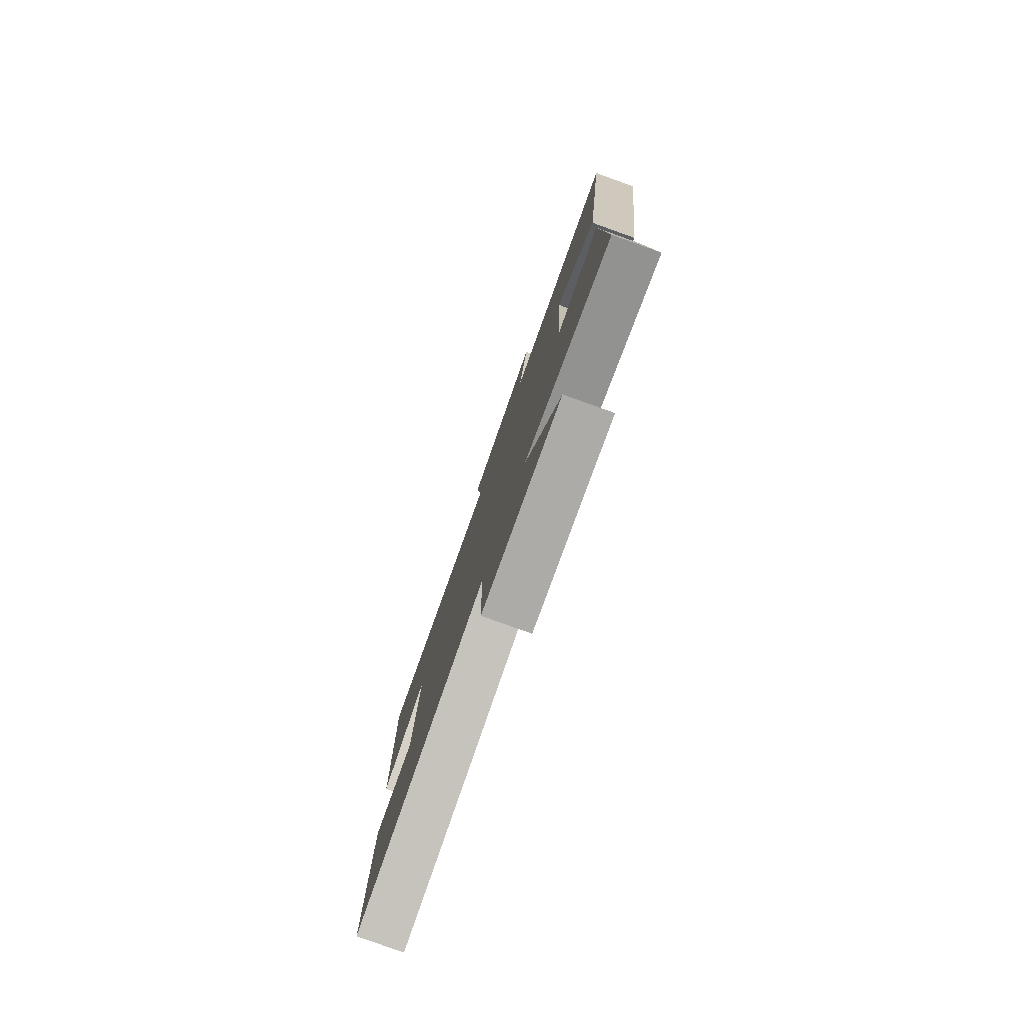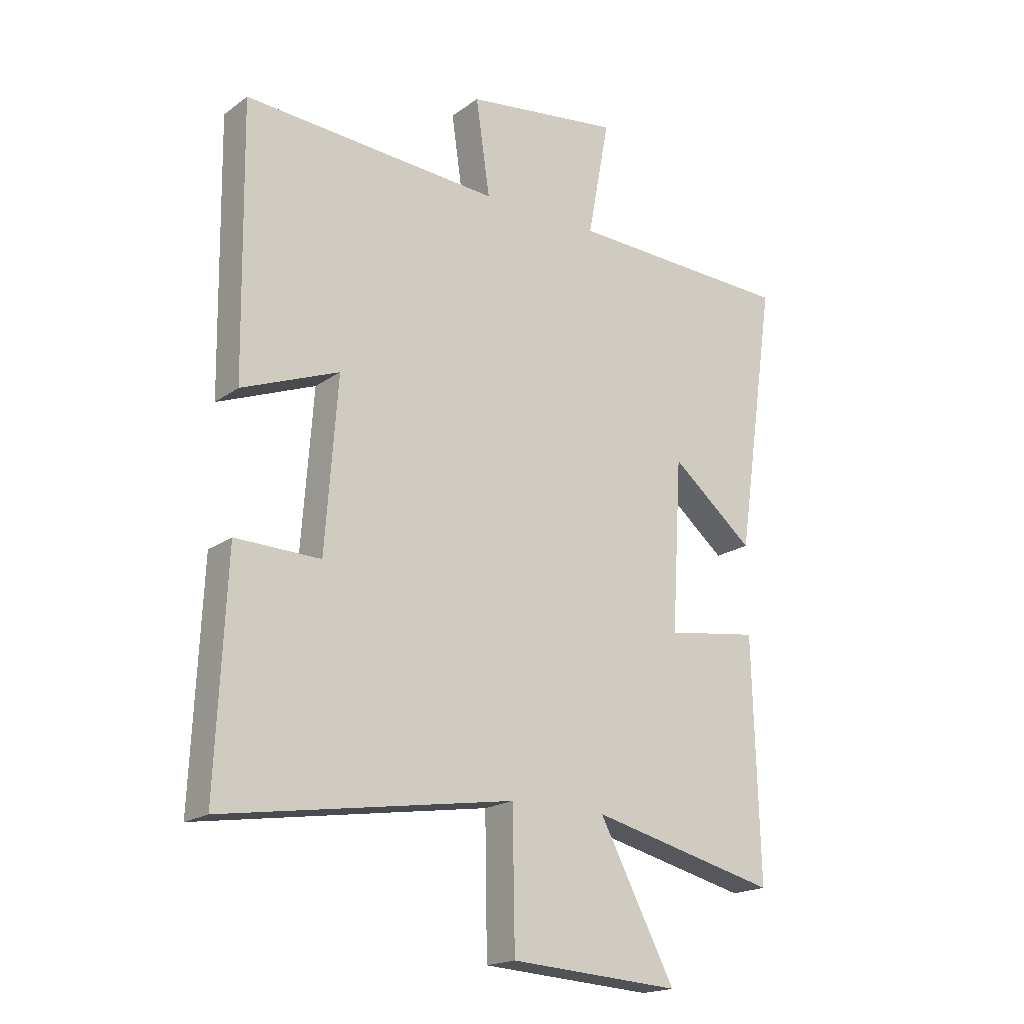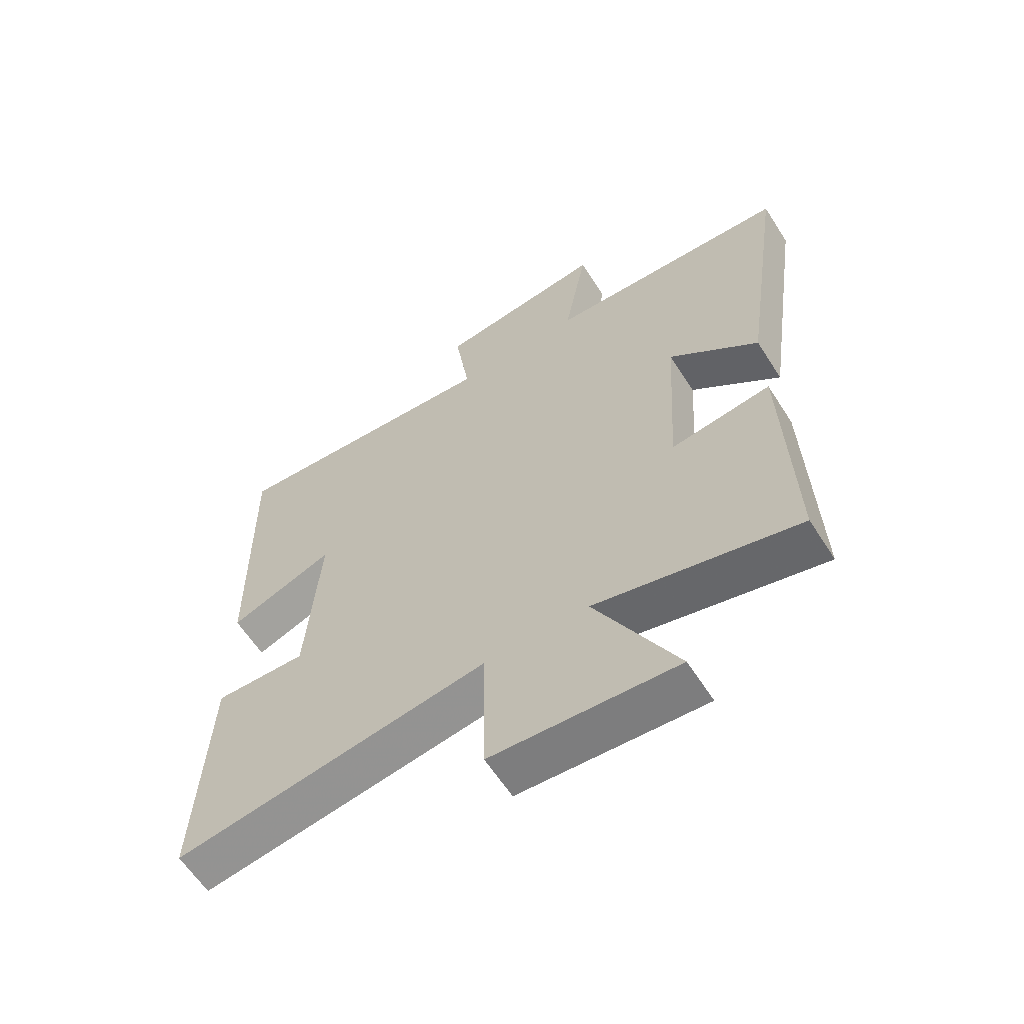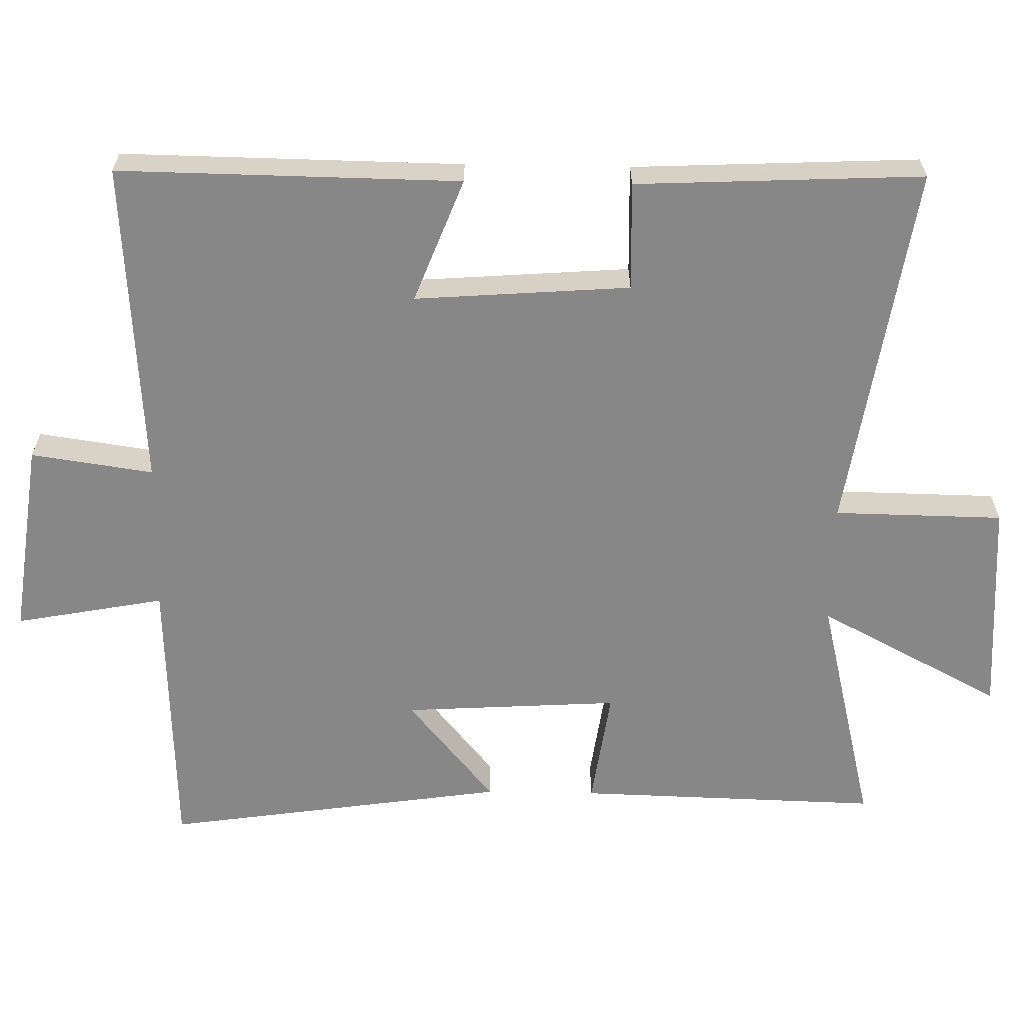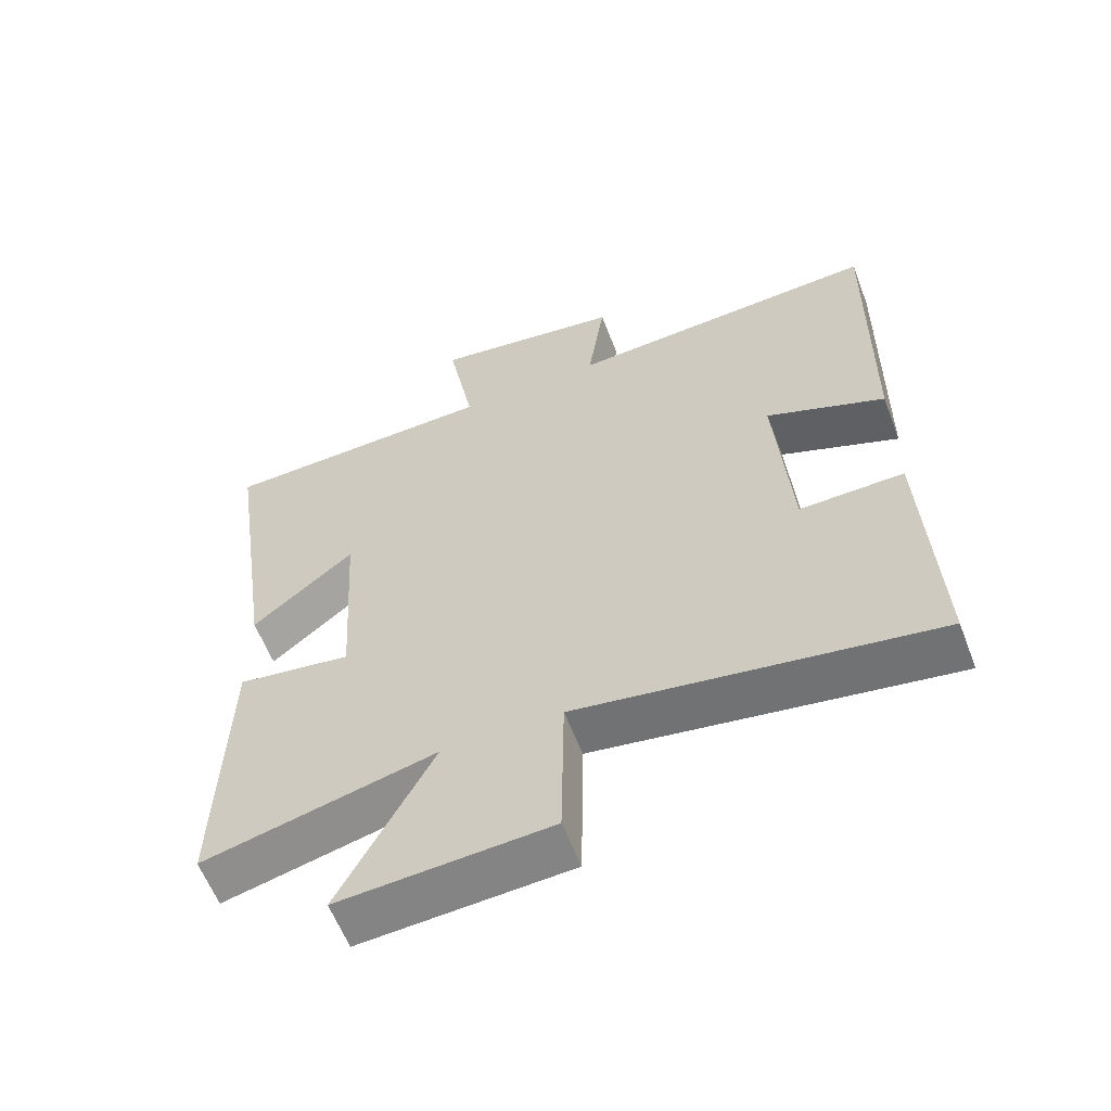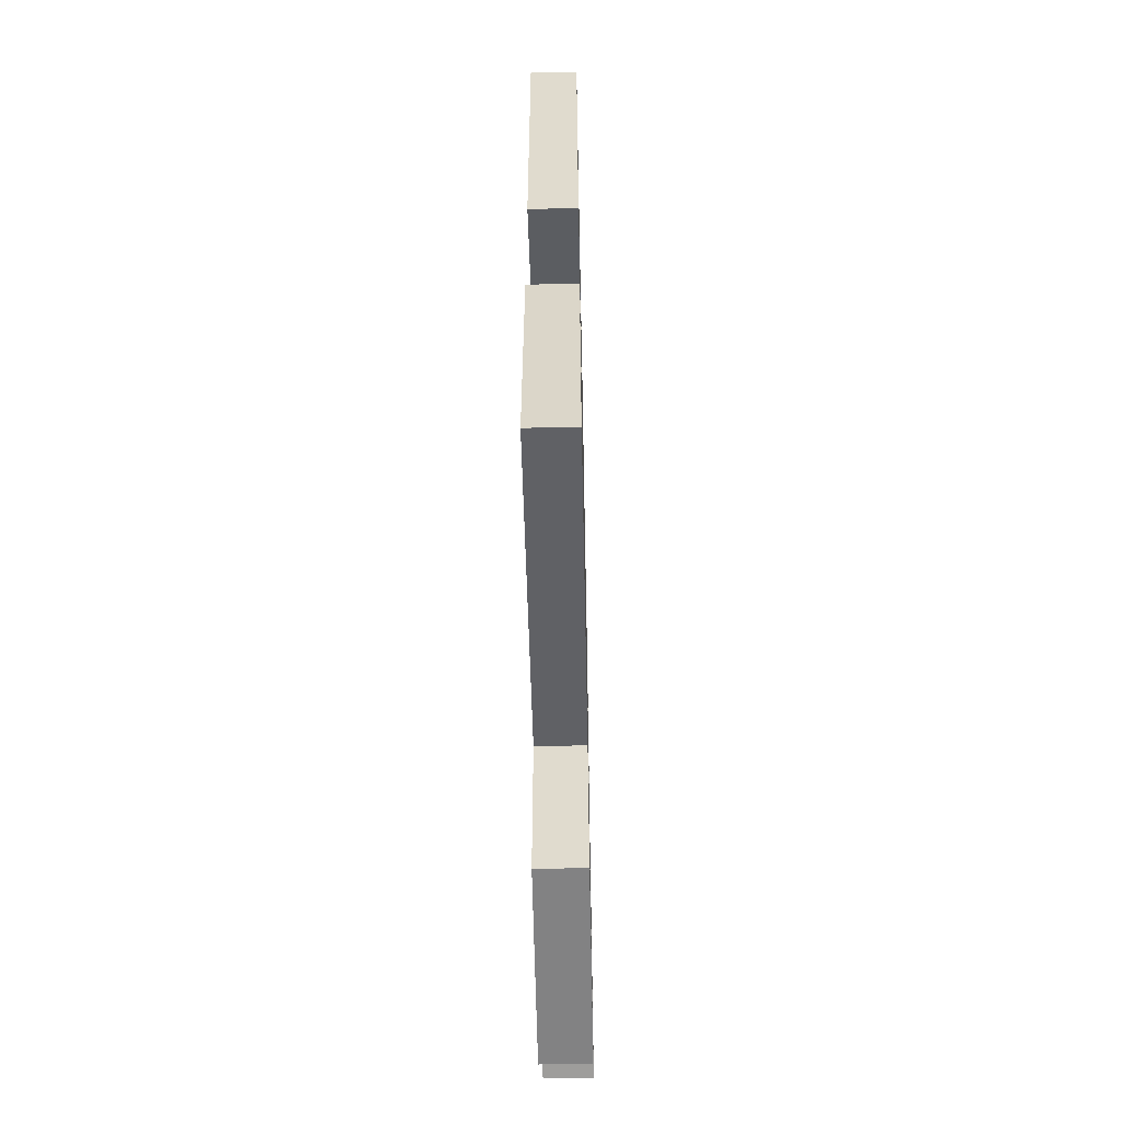
<metadata>
{"format":"obj","ext":"obj","renderer":"f3d","projection":"perspective","resolution":1024,"background":"white","views":[{"elev":-79.9,"azim":-109.7,"up":"+Z"},{"elev":-18.8,"azim":143.2,"up":"+Z"},{"elev":-61.5,"azim":-147.5,"up":"+Z"},{"elev":-62.5,"azim":89.0,"up":"+Y"},{"elev":-59.9,"azim":20.9,"up":"+Z"},{"elev":-57.0,"azim":91.2,"up":"+Z"}]}
</metadata>
<code>
v -0.57 0.07 0.485
v -0.166 0.07 0.5
v -0.205 0.07 0.71
v 0.073 0.07 0.672
v 0.048 0.07 0.5
v 0.507 0.07 0.53
v 0.5 0.07 0.051
v 0.326 0.07 0.119
v 0.348 0.07 -0.183
v 0.5 0.07 -0.179
v 0.518 0.07 -0.581
v -0.001 0.07 -0.5
v -0.005 0.07 -0.738
v -0.311 0.07 -0.758
v -0.175 0.07 -0.5
v -0.512 0.07 -0.582
v -0.5 0.07 -0.156
v -0.334 0.07 -0.18
v -0.352 0.07 0.124
v -0.5 0.07 0.002
v -0.57 0 0.485
v -0.166 0 0.5
v -0.205 0 0.71
v 0.073 0 0.672
v 0.048 0 0.5
v 0.507 0 0.53
v 0.5 0 0.051
v 0.326 0 0.119
v 0.348 0 -0.183
v 0.5 0 -0.179
v 0.518 0 -0.581
v -0.001 0 -0.5
v -0.005 0 -0.738
v -0.311 0 -0.758
v -0.175 0 -0.5
v -0.512 0 -0.582
v -0.5 0 -0.156
v -0.334 0 -0.18
v -0.352 0 0.124
v -0.5 0 0.002
f 19 20 1 2
f 18 19 2
f 15 16 17 18
f 15 18 2
f 12 13 14 15
f 12 15 2
f 9 10 11 12
f 8 9 12 2
f 5 6 7 8
f 5 8 2 3
f 3 4 5
f 22 21 40 39
f 22 39 38
f 38 37 36 35
f 22 38 35
f 35 34 33 32
f 22 35 32
f 32 31 30 29
f 22 32 29 28
f 28 27 26 25
f 23 22 28 25
f 25 24 23
f 1 21 22 2
f 2 22 23 3
f 3 23 24 4
f 4 24 25 5
f 5 25 26 6
f 6 26 27 7
f 7 27 28 8
f 8 28 29 9
f 9 29 30 10
f 10 30 31 11
f 11 31 32 12
f 12 32 33 13
f 13 33 34 14
f 14 34 35 15
f 15 35 36 16
f 16 36 37 17
f 17 37 38 18
f 18 38 39 19
f 19 39 40 20
f 20 40 21 1

</code>
